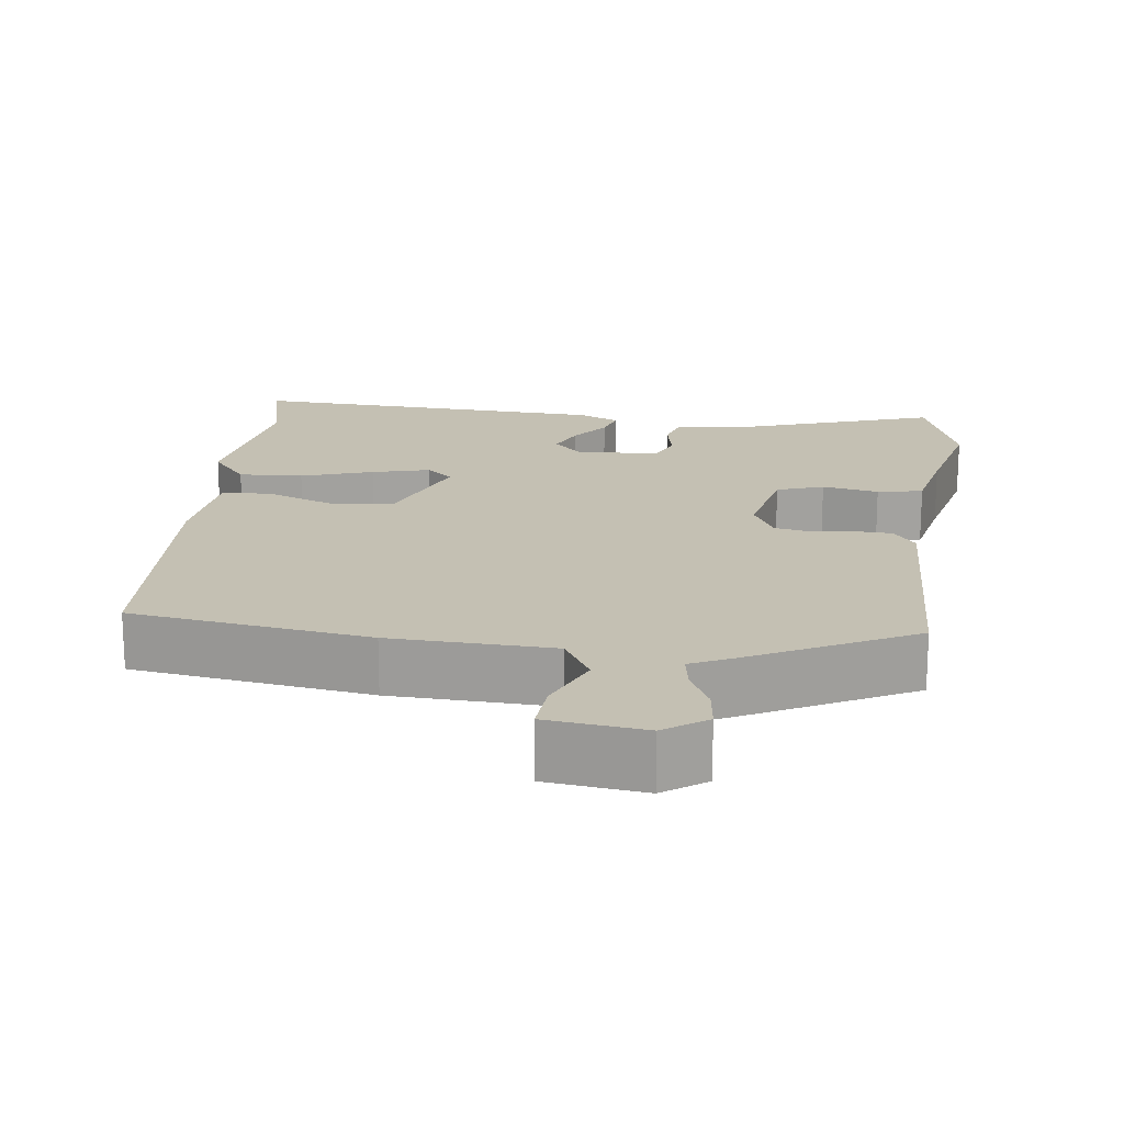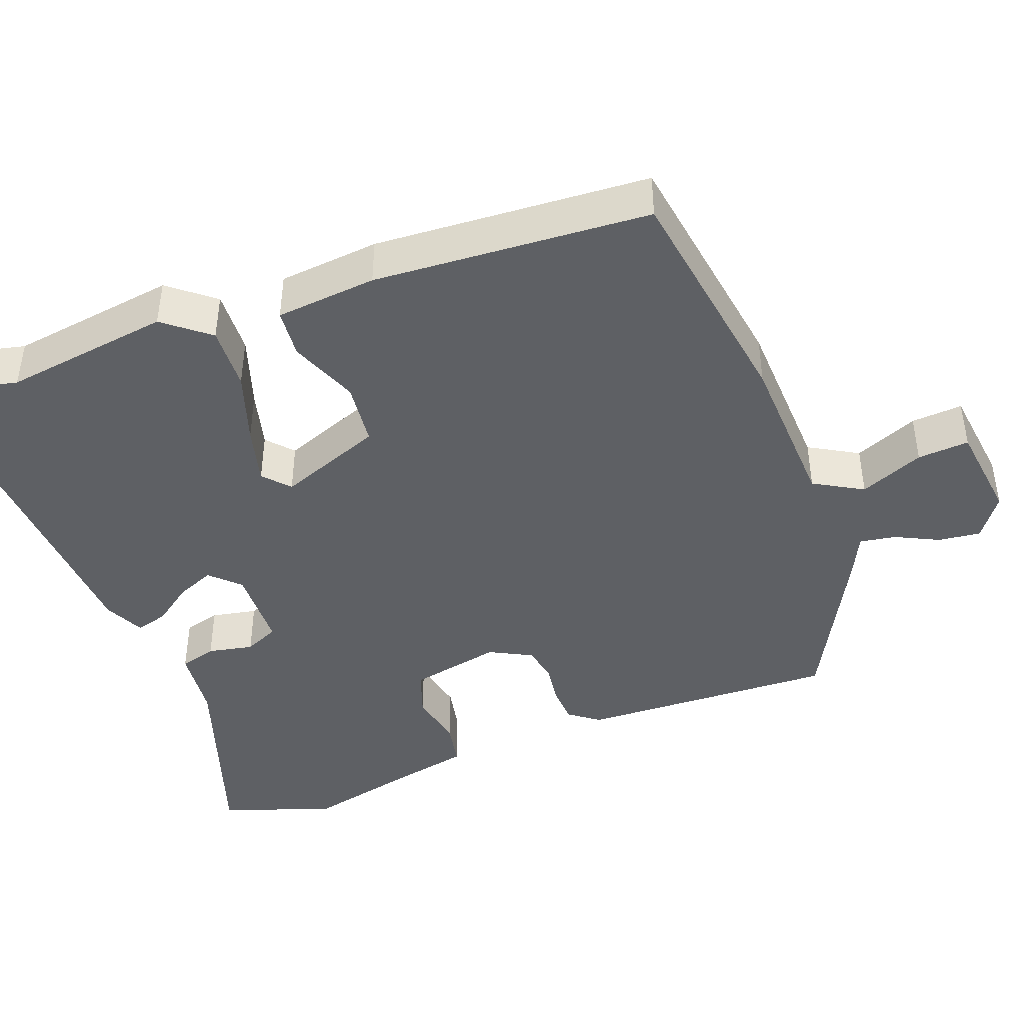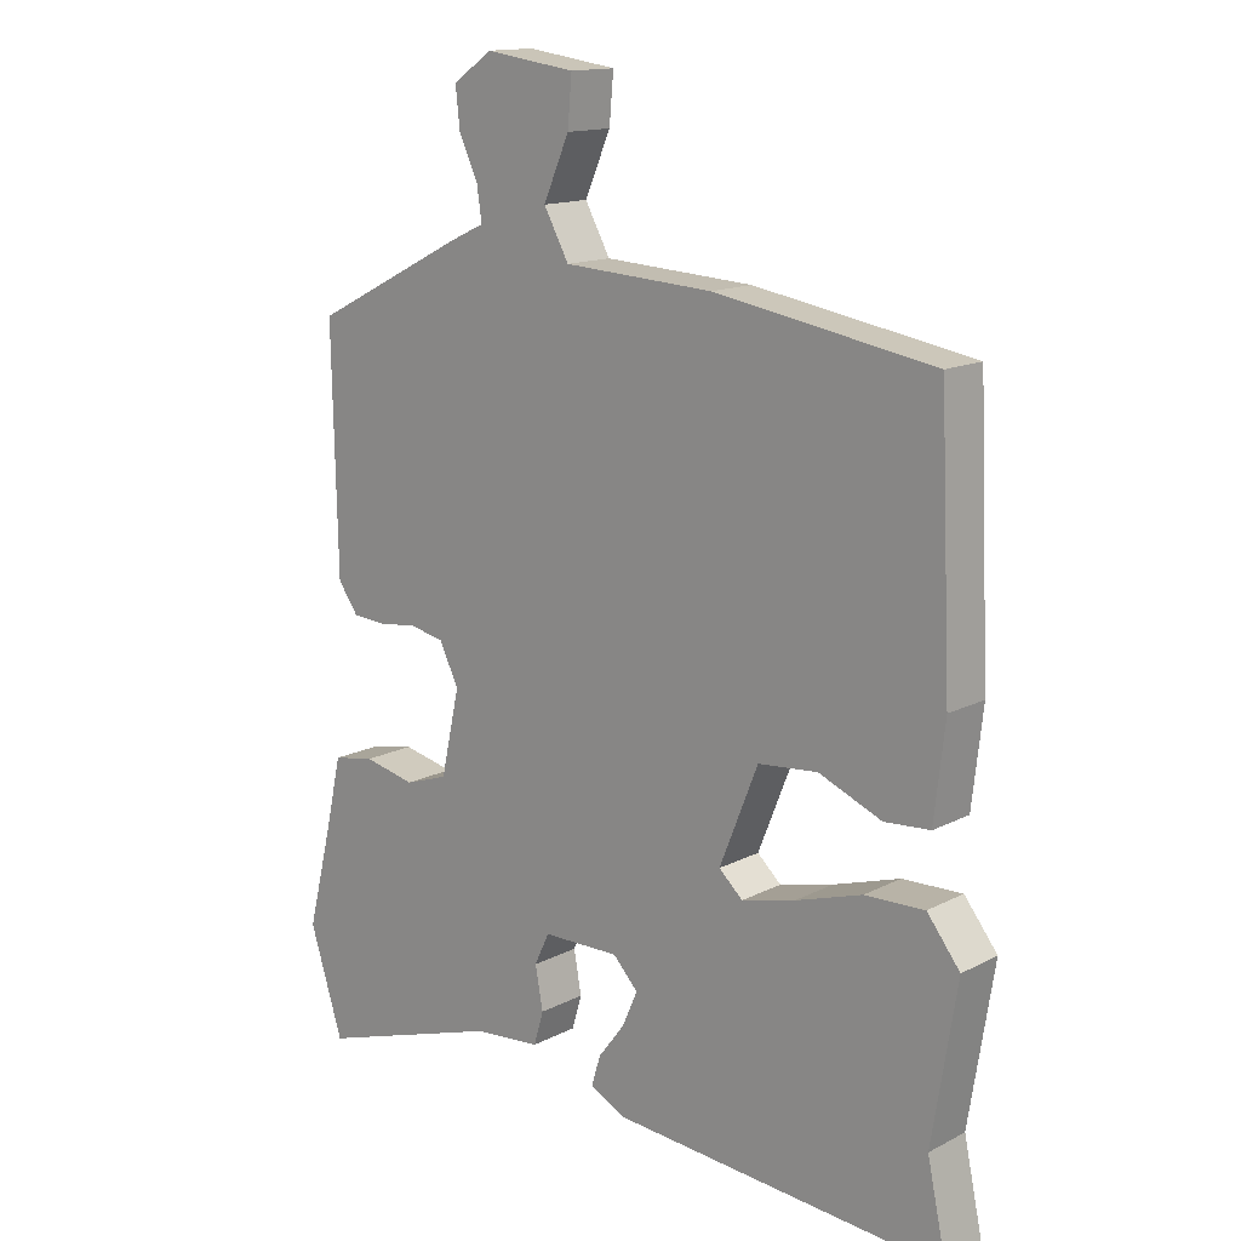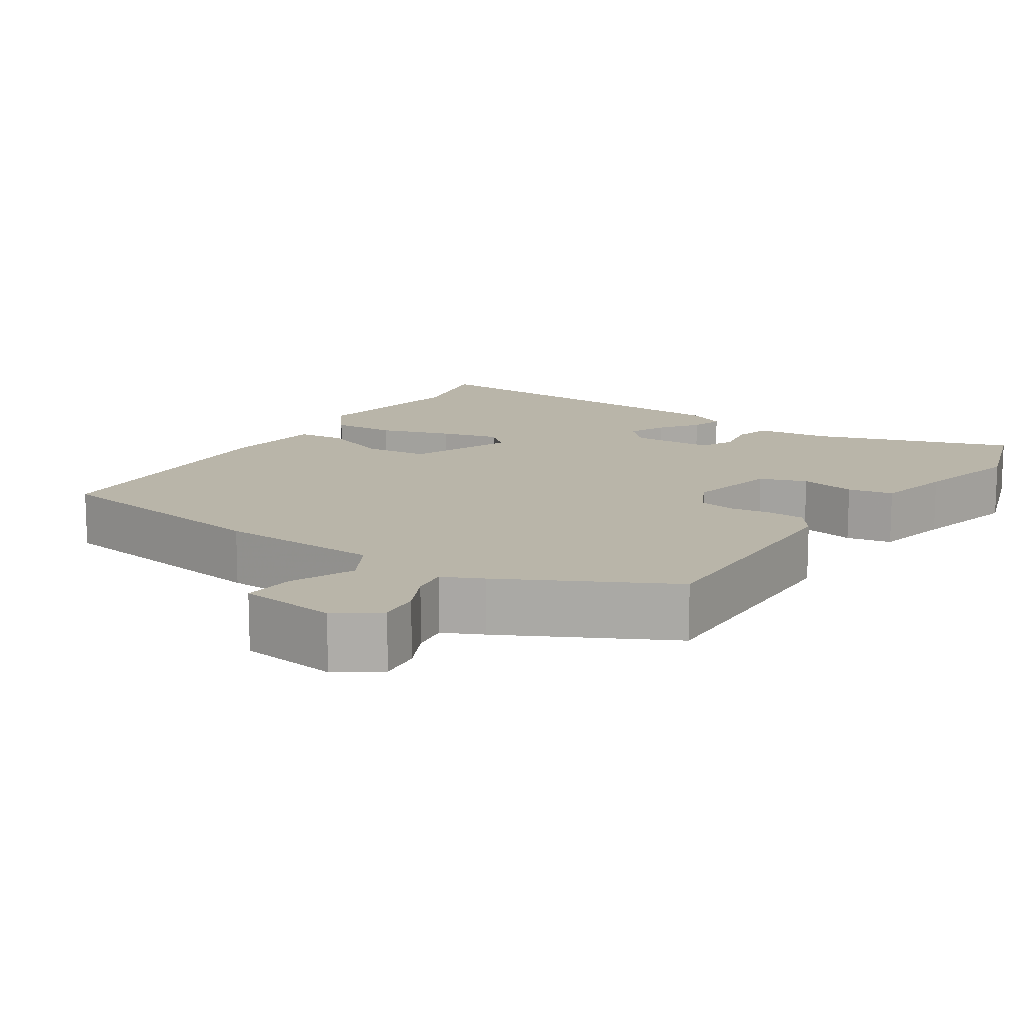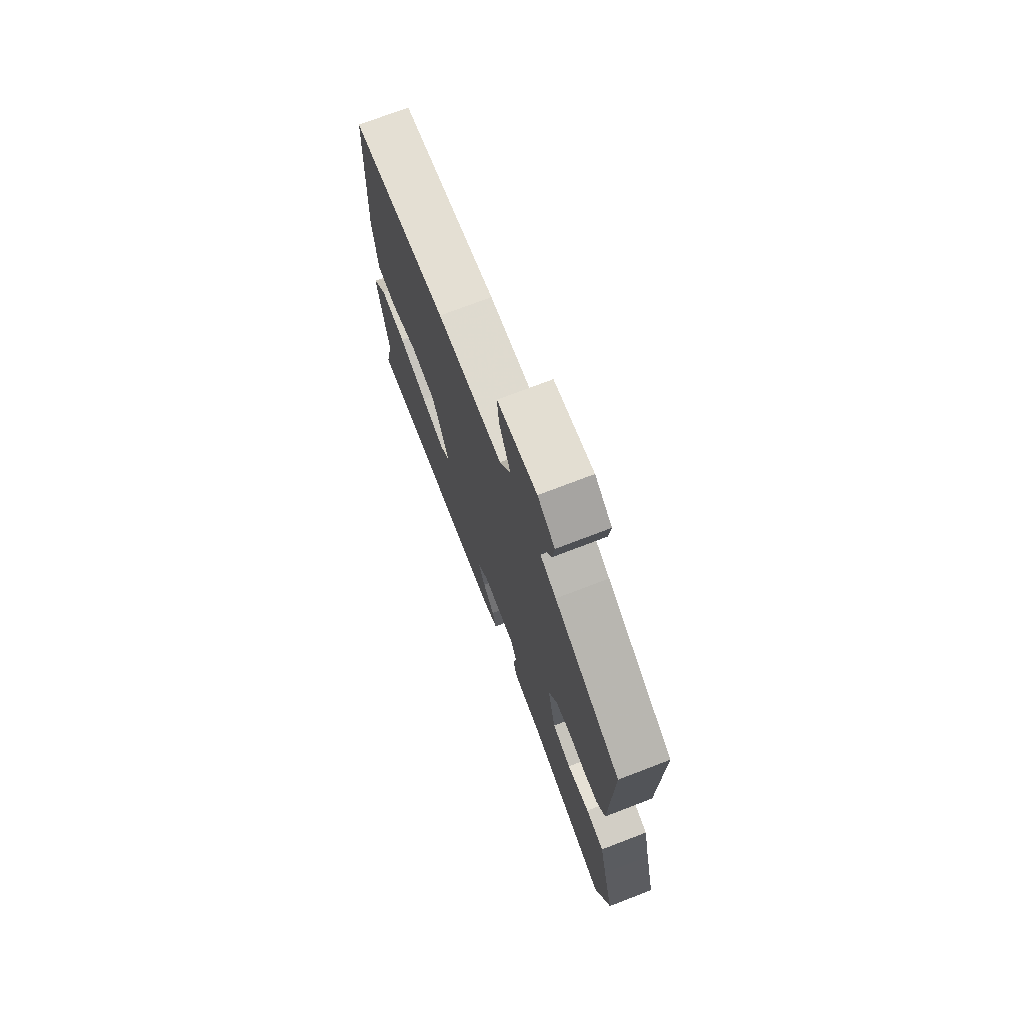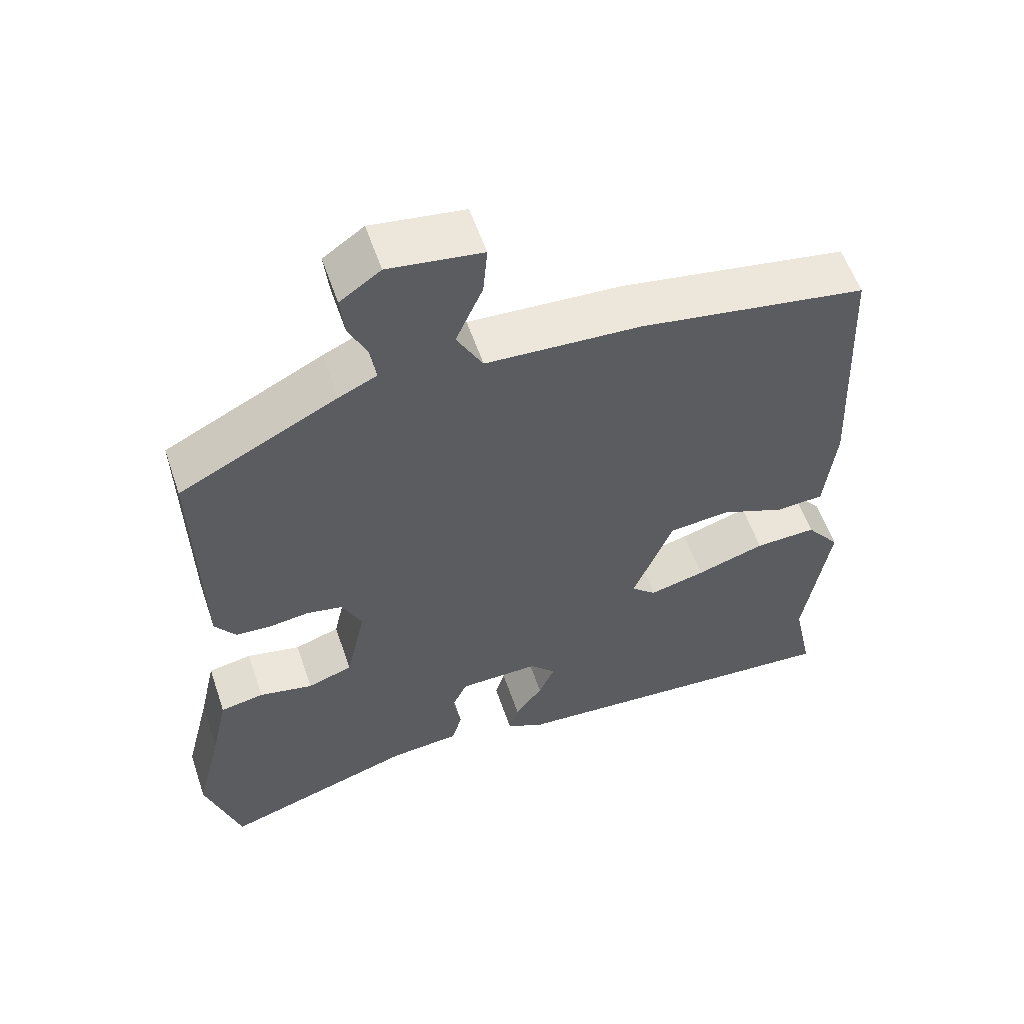
<metadata>
{"format":"obj","ext":"obj","renderer":"f3d","projection":"perspective","resolution":1024,"background":"white","views":[{"elev":18.0,"azim":6.4,"up":"+Y"},{"elev":-43.1,"azim":-70.3,"up":"+Y"},{"elev":14.5,"azim":-138.0,"up":"+Z"},{"elev":13.4,"azim":32.8,"up":"+Y"},{"elev":73.6,"azim":69.0,"up":"+Z"},{"elev":57.0,"azim":161.3,"up":"+Z"}]}
</metadata>
<code>
v -0.514 0.07 -0.565
v -0.486 0.07 -0.434
v -0.521 0.07 -0.214
v -0.474 0.07 -0.154
v -0.389 0.07 -0.157
v -0.294 0.07 -0.187
v -0.217 0.07 -0.206
v -0.183 0.07 -0.175
v -0.238 0.07 -0.038
v -0.323 0.07 -0.03
v -0.413 0.07 -0.067
v -0.478 0.07 -0.062
v -0.493 0.07 0.071
v -0.476 0.07 0.435
v -0.163 0.07 0.487
v 0.051 0.07 0.499
v 0.087 0.07 0.564
v 0.05 0.07 0.648
v 0.044 0.07 0.716
v 0.173 0.07 0.734
v 0.229 0.07 0.695
v 0.223 0.07 0.639
v 0.196 0.07 0.582
v 0.189 0.07 0.534
v 0.241 0.07 0.51
v 0.459 0.07 0.4
v 0.452 0.07 0.061
v 0.423 0.07 0.021
v 0.374 0.07 0.018
v 0.319 0.07 0.025
v 0.27 0.07 0.015
v 0.242 0.07 -0.041
v 0.269 0.07 -0.162
v 0.331 0.07 -0.183
v 0.405 0.07 -0.167
v 0.465 0.07 -0.178
v 0.488 0.07 -0.28
v 0.524 0.07 -0.424
v 0.476 0.07 -0.574
v 0.21 0.07 -0.488
v 0.114 0.07 -0.479
v 0.1 0.07 -0.431
v 0.111 0.07 -0.371
v 0.09 0.07 -0.326
v -0.02 0.07 -0.324
v -0.056 0.07 -0.362
v -0.034 0.07 -0.412
v 0.004 0.07 -0.462
v 0.017 0.07 -0.505
v -0.036 0.07 -0.531
v -0.514 0 -0.565
v -0.486 0 -0.434
v -0.521 0 -0.214
v -0.474 0 -0.154
v -0.389 0 -0.157
v -0.294 0 -0.187
v -0.217 0 -0.206
v -0.183 0 -0.175
v -0.238 0 -0.038
v -0.323 0 -0.03
v -0.413 0 -0.067
v -0.478 0 -0.062
v -0.493 0 0.071
v -0.476 0 0.435
v -0.163 0 0.487
v 0.051 0 0.499
v 0.087 0 0.564
v 0.05 0 0.648
v 0.044 0 0.716
v 0.173 0 0.734
v 0.229 0 0.695
v 0.223 0 0.639
v 0.196 0 0.582
v 0.189 0 0.534
v 0.241 0 0.51
v 0.459 0 0.4
v 0.452 0 0.061
v 0.423 0 0.021
v 0.374 0 0.018
v 0.319 0 0.025
v 0.27 0 0.015
v 0.242 0 -0.041
v 0.269 0 -0.162
v 0.331 0 -0.183
v 0.405 0 -0.167
v 0.465 0 -0.178
v 0.488 0 -0.28
v 0.524 0 -0.424
v 0.476 0 -0.574
v 0.21 0 -0.488
v 0.114 0 -0.479
v 0.1 0 -0.431
v 0.111 0 -0.371
v 0.09 0 -0.326
v -0.02 0 -0.324
v -0.056 0 -0.362
v -0.034 0 -0.412
v 0.004 0 -0.462
v 0.017 0 -0.505
v -0.036 0 -0.531
f 47 48 49 50
f 46 47 50 1
f 45 46 1 2
f 40 41 42 43
f 40 43 44
f 37 38 39 40
f 37 40 44
f 34 35 36 37
f 33 34 37 44
f 32 33 44 45
f 27 28 29 30
f 27 30 31
f 24 25 26 27
f 24 27 31
f 20 21 22 23
f 20 23 24
f 17 18 19 20
f 17 20 24
f 16 17 24 31
f 10 11 12 13
f 9 10 13 14
f 3 4 5 6
f 3 6 7
f 2 3 7
f 45 2 7
f 32 45 7 8
f 31 32 8 9
f 15 16 31
f 9 14 15 31
f 100 99 98 97
f 51 100 97 96
f 52 51 96 95
f 93 92 91 90
f 94 93 90
f 90 89 88 87
f 94 90 87
f 87 86 85 84
f 94 87 84 83
f 95 94 83 82
f 80 79 78 77
f 81 80 77
f 77 76 75 74
f 81 77 74
f 73 72 71 70
f 74 73 70
f 70 69 68 67
f 74 70 67
f 81 74 67 66
f 63 62 61 60
f 64 63 60 59
f 56 55 54 53
f 57 56 53
f 57 53 52
f 57 52 95
f 58 57 95 82
f 59 58 82 81
f 81 66 65
f 81 65 64 59
f 1 51 52 2
f 2 52 53 3
f 3 53 54 4
f 4 54 55 5
f 5 55 56 6
f 6 56 57 7
f 7 57 58 8
f 8 58 59 9
f 9 59 60 10
f 10 60 61 11
f 11 61 62 12
f 12 62 63 13
f 13 63 64 14
f 14 64 65 15
f 15 65 66 16
f 16 66 67 17
f 17 67 68 18
f 18 68 69 19
f 19 69 70 20
f 20 70 71 21
f 21 71 72 22
f 22 72 73 23
f 23 73 74 24
f 24 74 75 25
f 25 75 76 26
f 26 76 77 27
f 27 77 78 28
f 28 78 79 29
f 29 79 80 30
f 30 80 81 31
f 31 81 82 32
f 32 82 83 33
f 33 83 84 34
f 34 84 85 35
f 35 85 86 36
f 36 86 87 37
f 37 87 88 38
f 38 88 89 39
f 39 89 90 40
f 40 90 91 41
f 41 91 92 42
f 42 92 93 43
f 43 93 94 44
f 44 94 95 45
f 45 95 96 46
f 46 96 97 47
f 47 97 98 48
f 48 98 99 49
f 49 99 100 50
f 50 100 51 1

</code>
